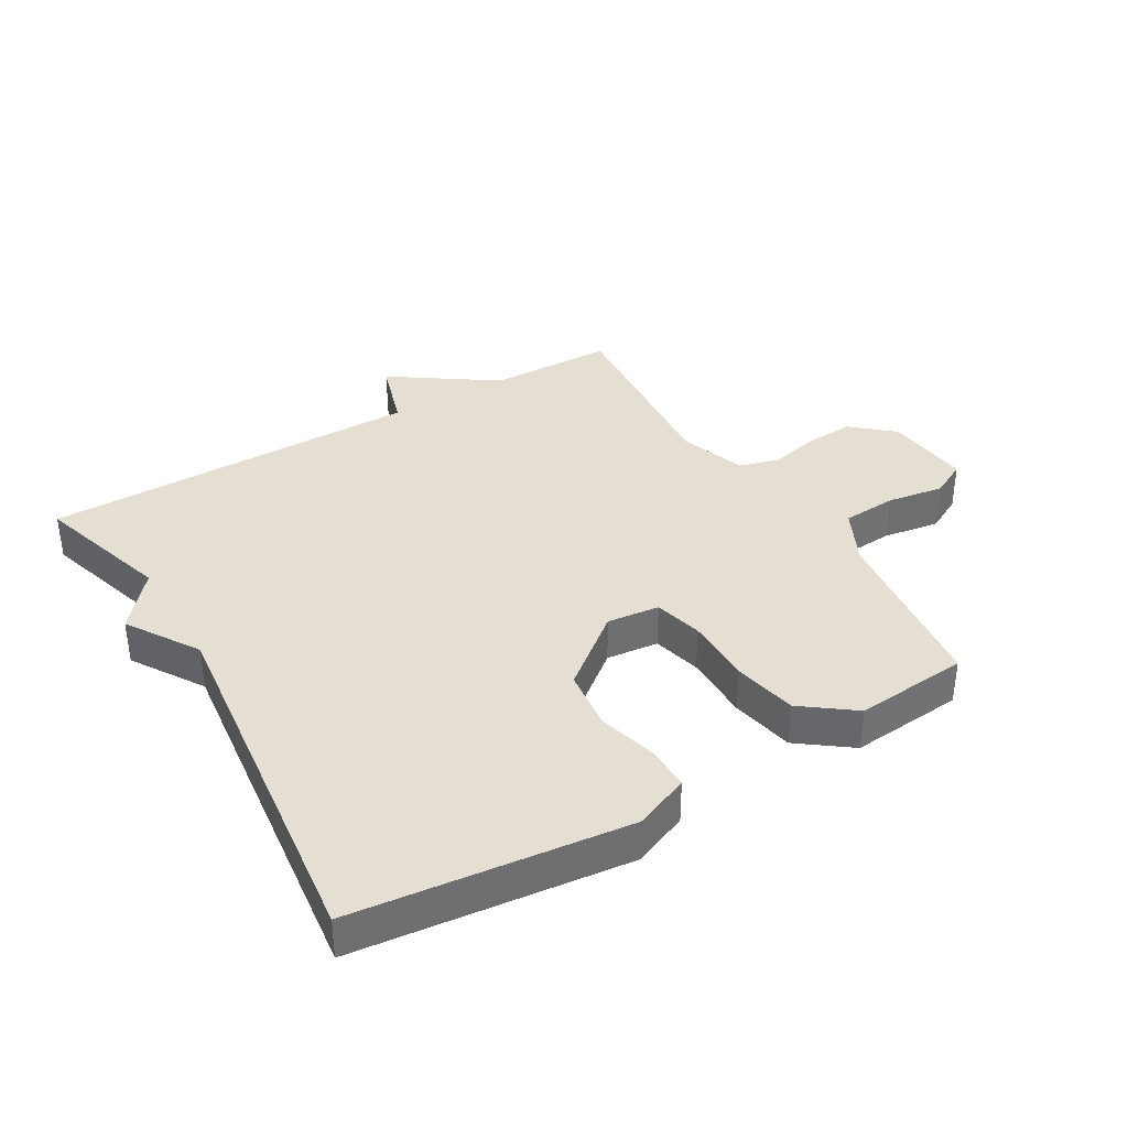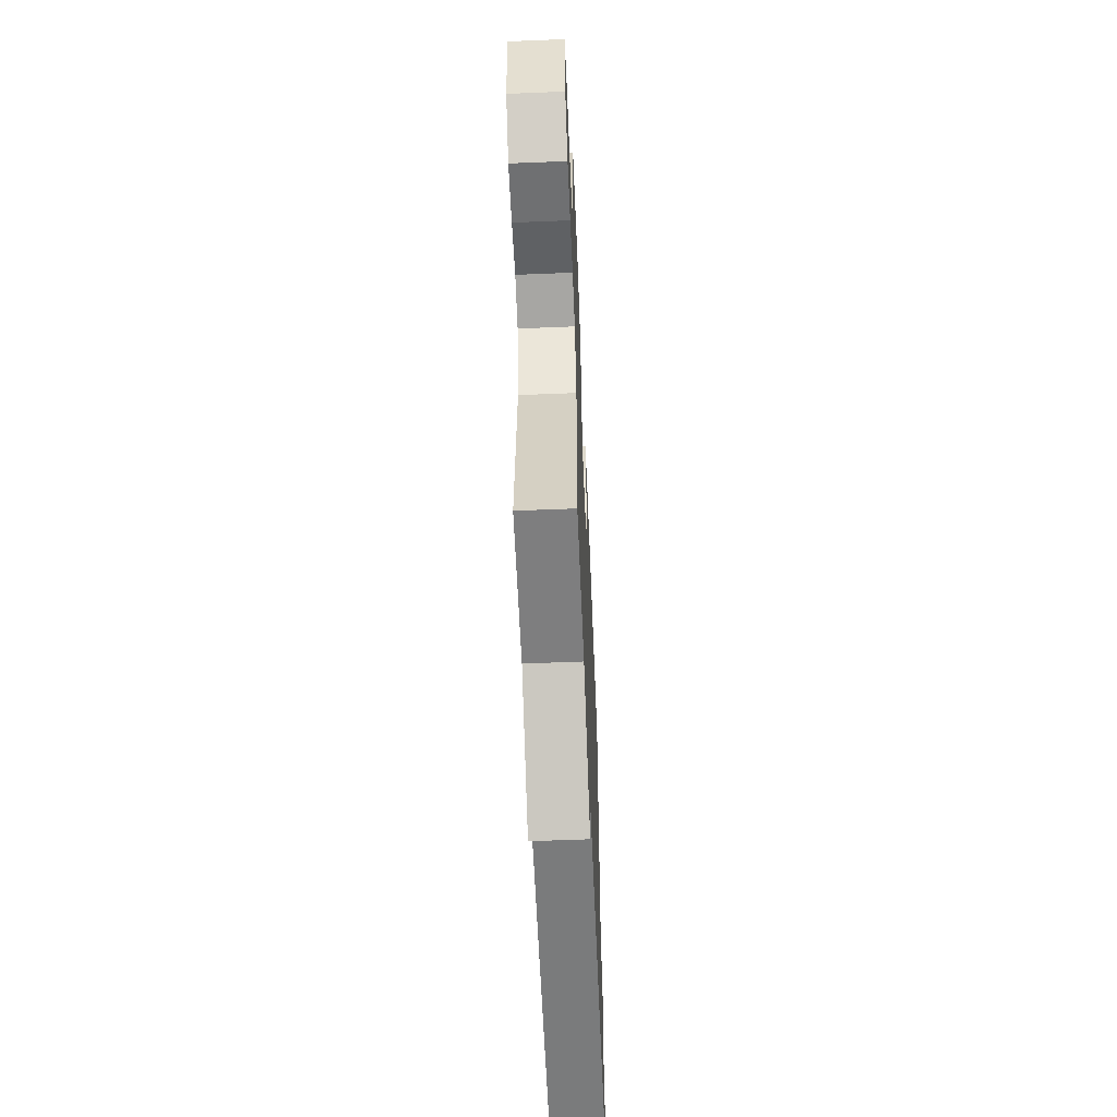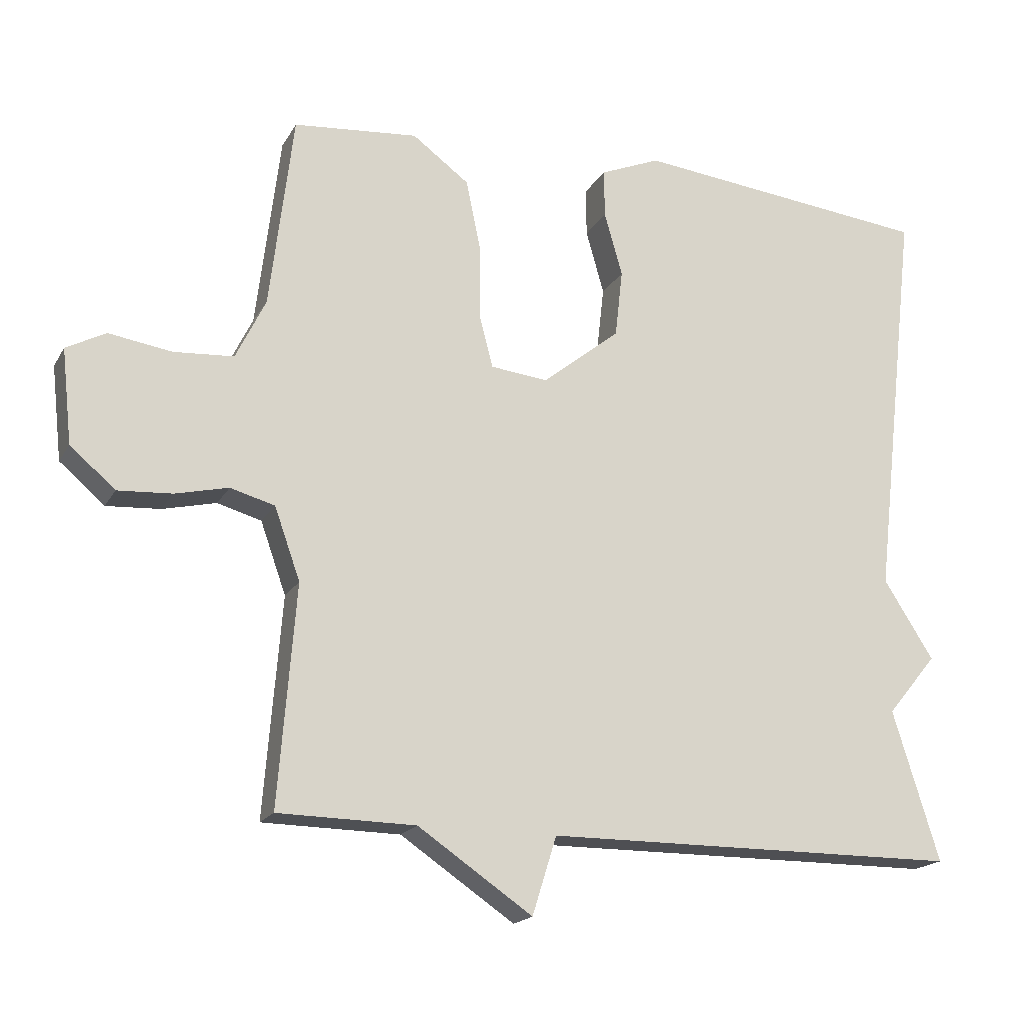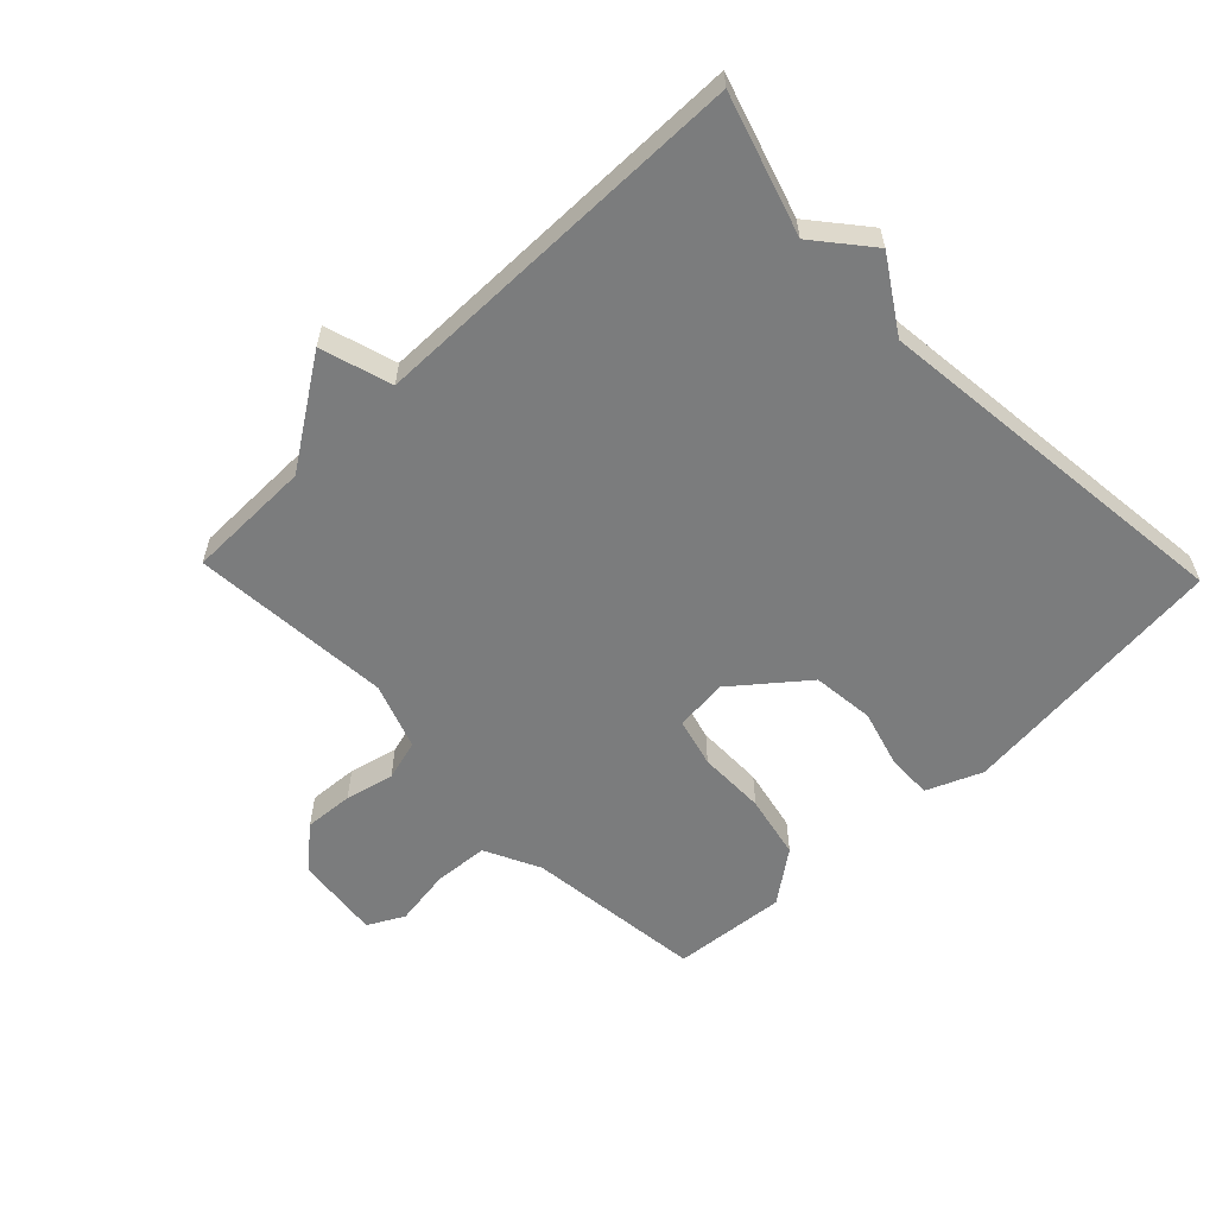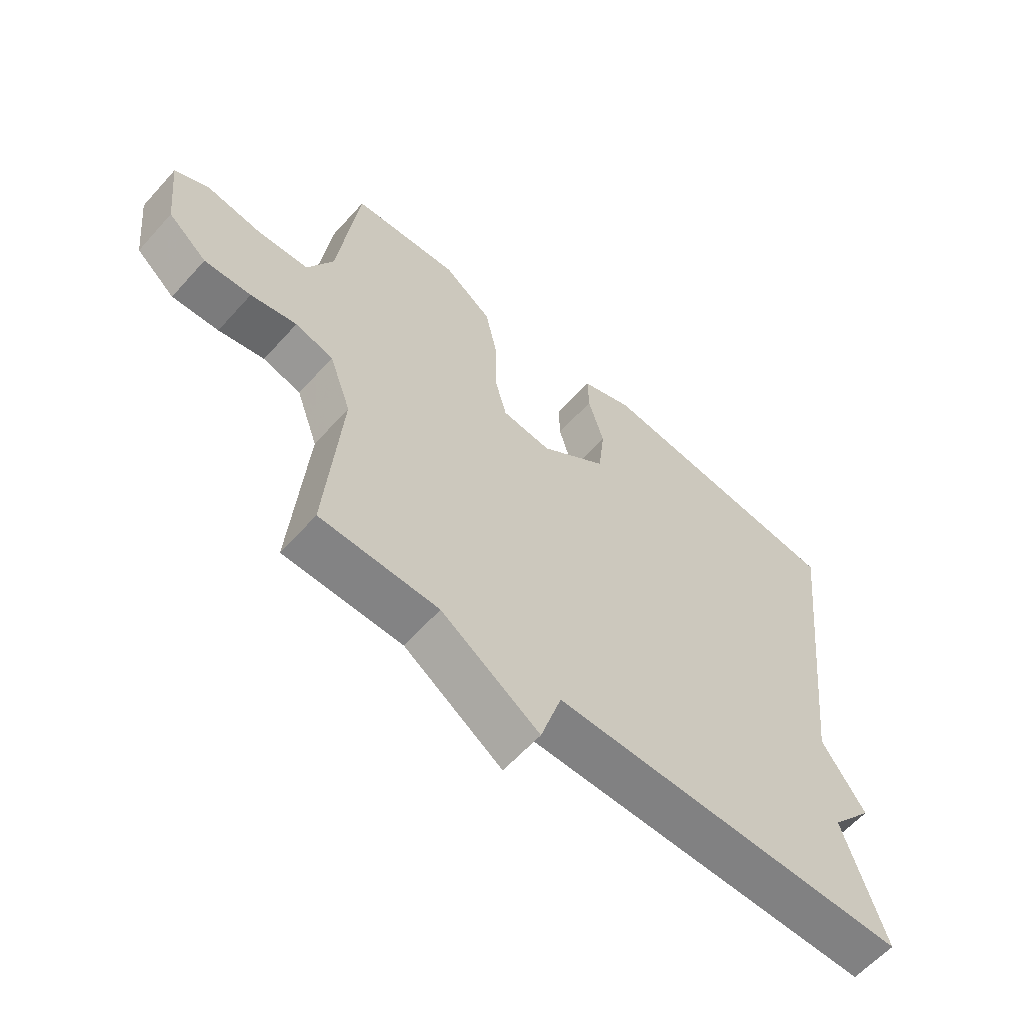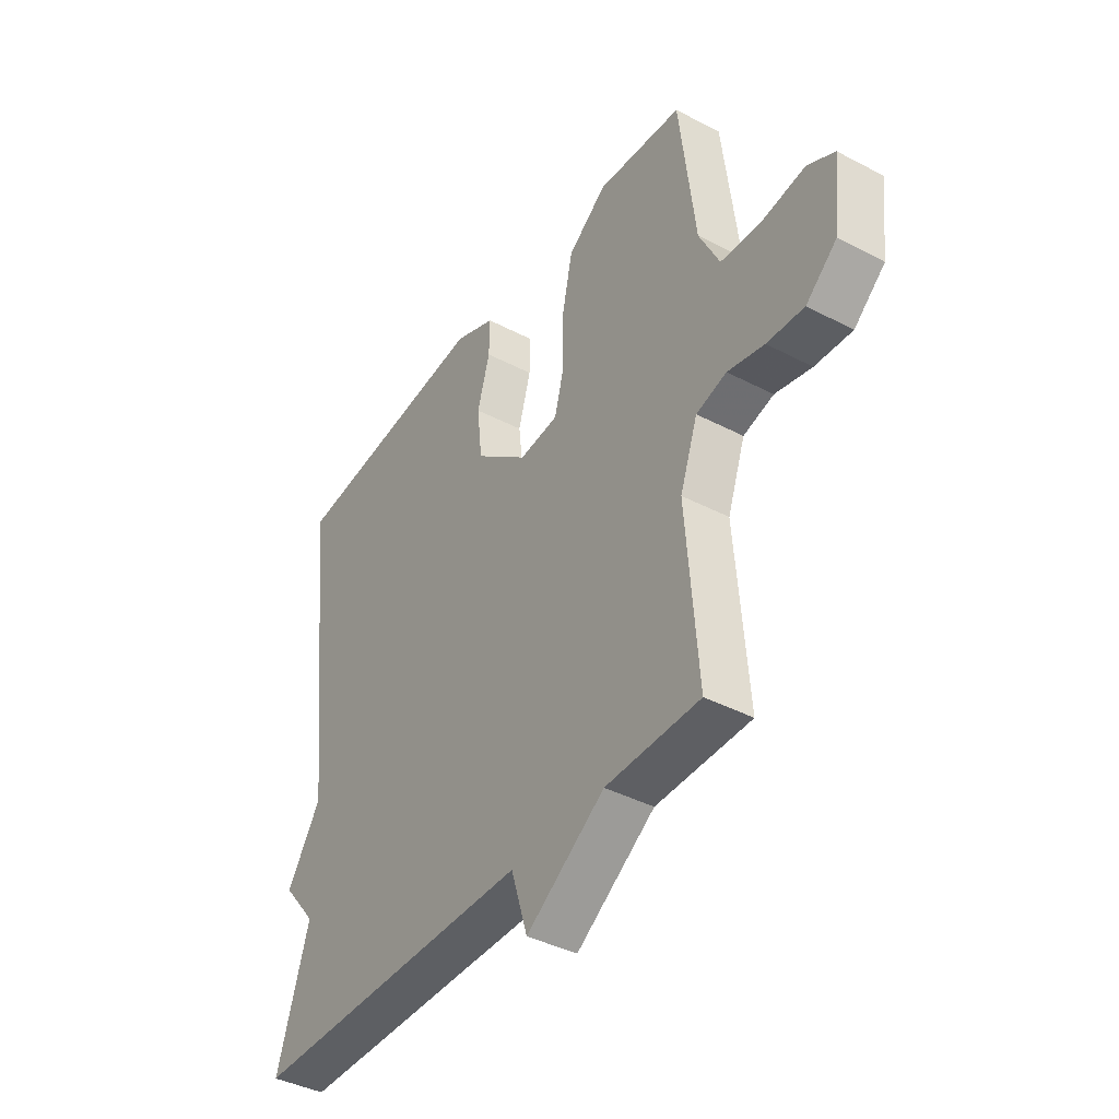
<metadata>
{"format":"obj","ext":"obj","renderer":"f3d","projection":"perspective","resolution":1024,"background":"white","views":[{"elev":37.0,"azim":-30.4,"up":"+Y"},{"elev":-58.6,"azim":92.4,"up":"+Z"},{"elev":-18.3,"azim":158.7,"up":"+Z"},{"elev":-58.6,"azim":-136.2,"up":"+Y"},{"elev":-60.7,"azim":138.3,"up":"+Z"},{"elev":-40.6,"azim":57.3,"up":"+Z"}]}
</metadata>
<code>
v -0.5 0.07 -0.5
v -0.433 0.07 -0.283
v -0.505 0.07 -0.196
v -0.433 0.07 -0.083
v -0.5 0.07 0.5
v -0.069 0.07 0.547
v 0.018 0.07 0.511
v 0.017 0.07 0.441
v -0.009 0.07 0.349
v 0.002 0.07 0.251
v 0.114 0.07 0.161
v 0.197 0.07 0.17
v 0.217 0.07 0.247
v 0.217 0.07 0.354
v 0.238 0.07 0.455
v 0.32 0.07 0.516
v 0.5 0.07 0.5
v 0.534 0.07 0.218
v 0.577 0.07 0.13
v 0.663 0.07 0.124
v 0.754 0.07 0.138
v 0.811 0.07 0.108
v 0.796 0.07 -0.028
v 0.731 0.07 -0.084
v 0.653 0.07 -0.079
v 0.576 0.07 -0.061
v 0.512 0.07 -0.079
v 0.475 0.07 -0.183
v 0.5 0.07 -0.5
v 0.302 0.07 -0.503
v 0.137 0.07 -0.615
v 0.102 0.07 -0.503
v -0.5 0 -0.5
v -0.433 0 -0.283
v -0.505 0 -0.196
v -0.433 0 -0.083
v -0.5 0 0.5
v -0.069 0 0.547
v 0.018 0 0.511
v 0.017 0 0.441
v -0.009 0 0.349
v 0.002 0 0.251
v 0.114 0 0.161
v 0.197 0 0.17
v 0.217 0 0.247
v 0.217 0 0.354
v 0.238 0 0.455
v 0.32 0 0.516
v 0.5 0 0.5
v 0.534 0 0.218
v 0.577 0 0.13
v 0.663 0 0.124
v 0.754 0 0.138
v 0.811 0 0.108
v 0.796 0 -0.028
v 0.731 0 -0.084
v 0.653 0 -0.079
v 0.576 0 -0.061
v 0.512 0 -0.079
v 0.475 0 -0.183
v 0.5 0 -0.5
v 0.302 0 -0.503
v 0.137 0 -0.615
v 0.102 0 -0.503
f 30 31 32
f 32 1 2
f 30 32 2
f 29 30 2
f 28 29 2
f 2 3 4
f 28 2 4
f 27 28 4
f 26 27 4
f 24 25 26
f 23 24 26
f 22 23 26
f 21 22 26
f 20 21 26
f 19 20 26 4
f 18 19 4
f 16 17 18
f 15 16 18
f 14 15 18
f 13 14 18
f 12 13 18
f 12 18 4
f 11 12 4
f 10 11 4 5
f 9 10 5 6
f 6 7 8 9
f 64 63 62
f 34 33 64
f 34 64 62
f 34 62 61
f 34 61 60
f 36 35 34
f 36 34 60
f 36 60 59
f 36 59 58
f 58 57 56
f 58 56 55
f 58 55 54
f 58 54 53
f 58 53 52
f 36 58 52 51
f 36 51 50
f 50 49 48
f 50 48 47
f 50 47 46
f 50 46 45
f 50 45 44
f 36 50 44
f 36 44 43
f 37 36 43 42
f 38 37 42 41
f 41 40 39 38
f 1 33 34 2
f 2 34 35 3
f 3 35 36 4
f 4 36 37 5
f 5 37 38 6
f 6 38 39 7
f 7 39 40 8
f 8 40 41 9
f 9 41 42 10
f 10 42 43 11
f 11 43 44 12
f 12 44 45 13
f 13 45 46 14
f 14 46 47 15
f 15 47 48 16
f 16 48 49 17
f 17 49 50 18
f 18 50 51 19
f 19 51 52 20
f 20 52 53 21
f 21 53 54 22
f 22 54 55 23
f 23 55 56 24
f 24 56 57 25
f 25 57 58 26
f 26 58 59 27
f 27 59 60 28
f 28 60 61 29
f 29 61 62 30
f 30 62 63 31
f 31 63 64 32
f 32 64 33 1

</code>
